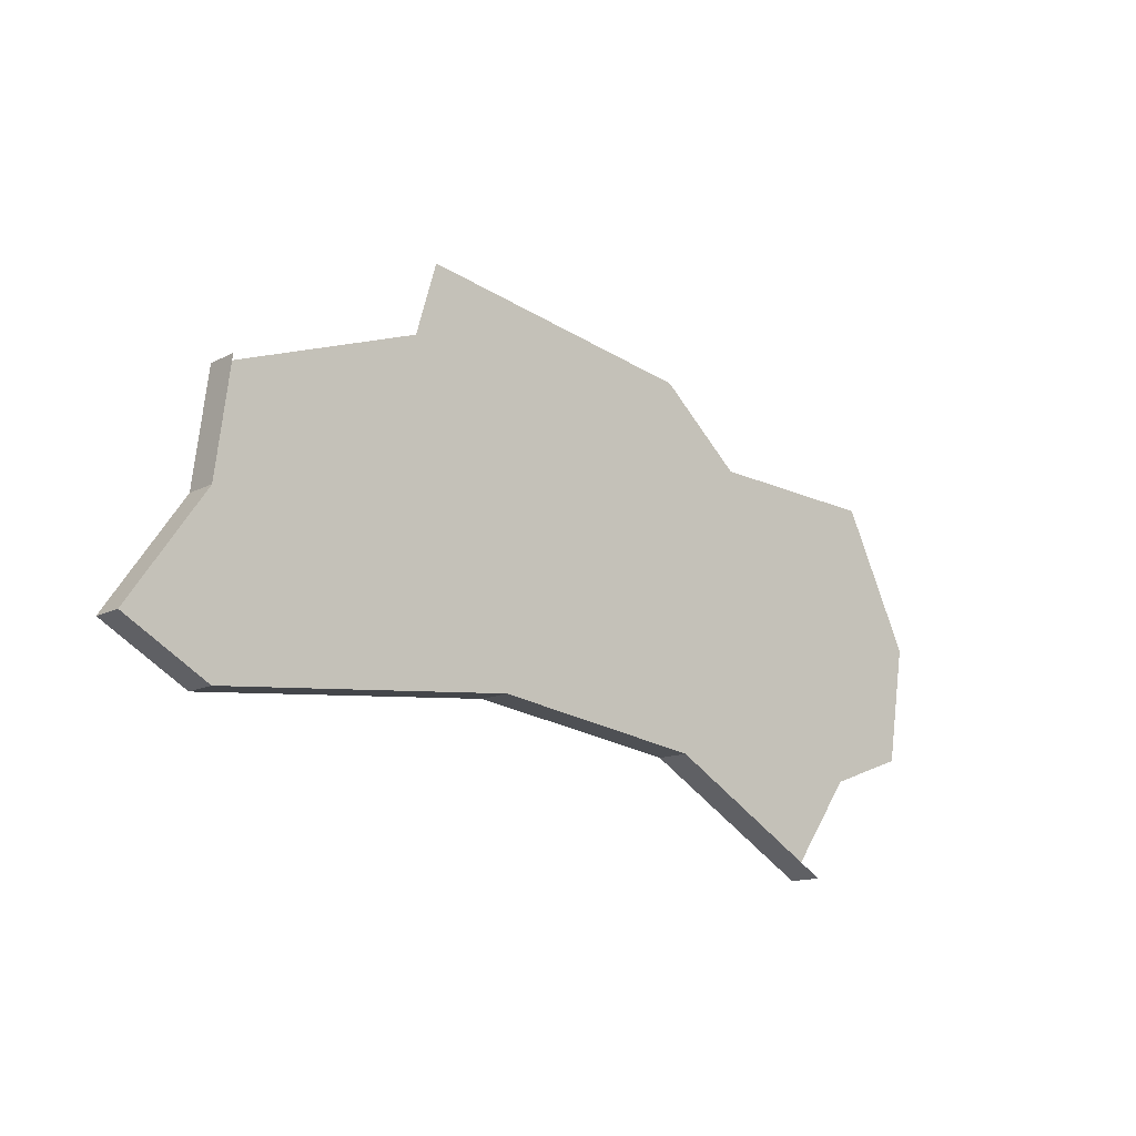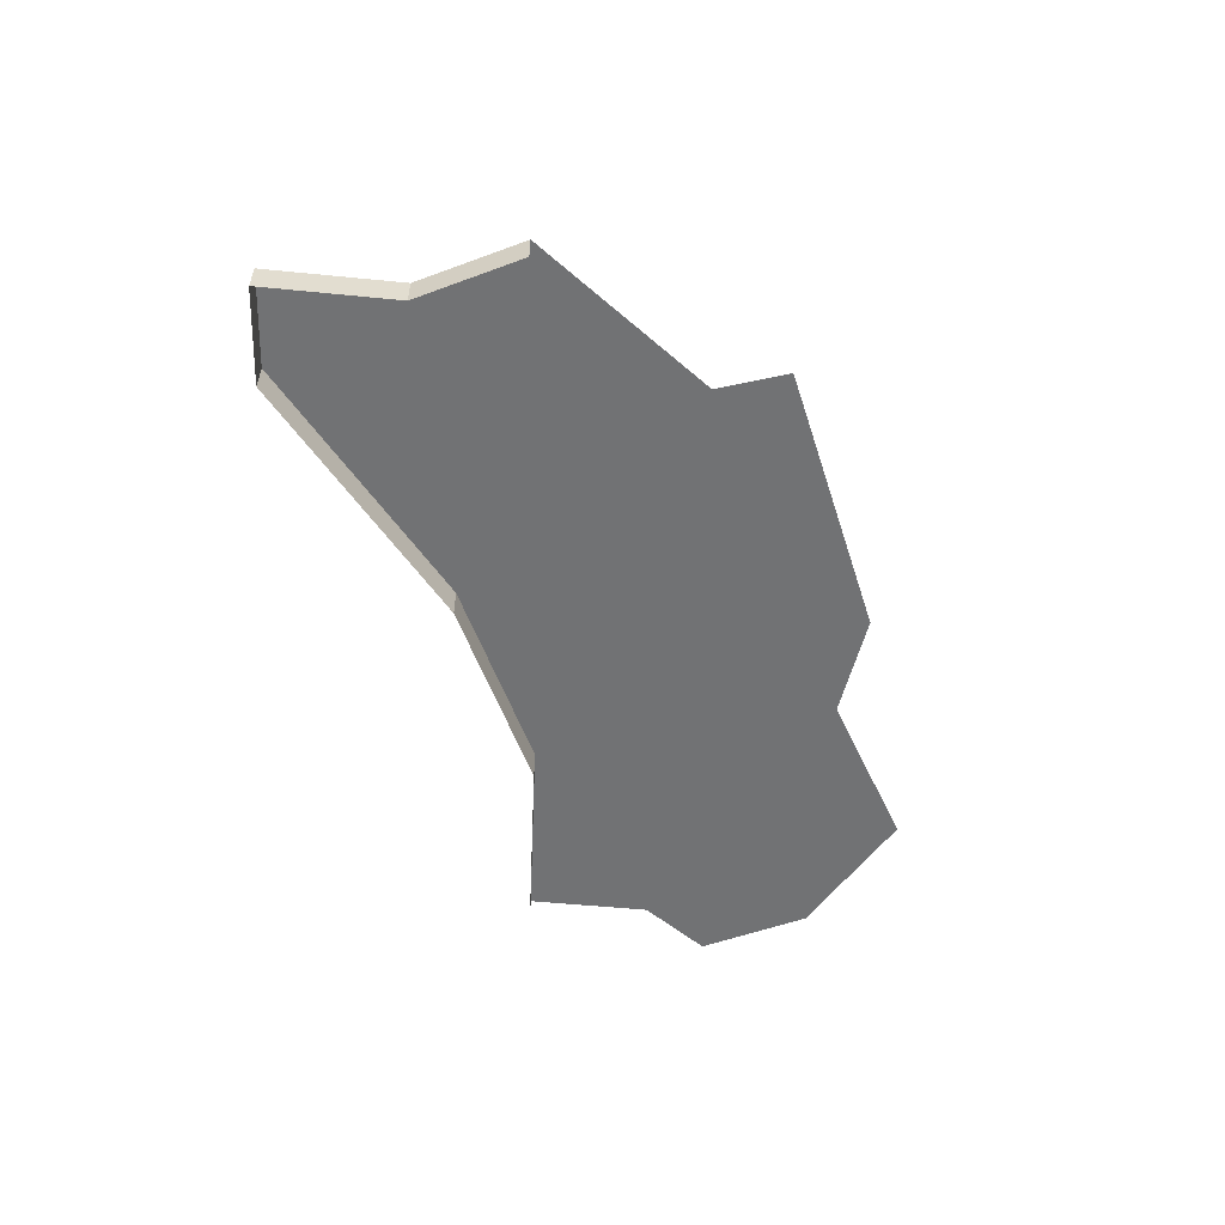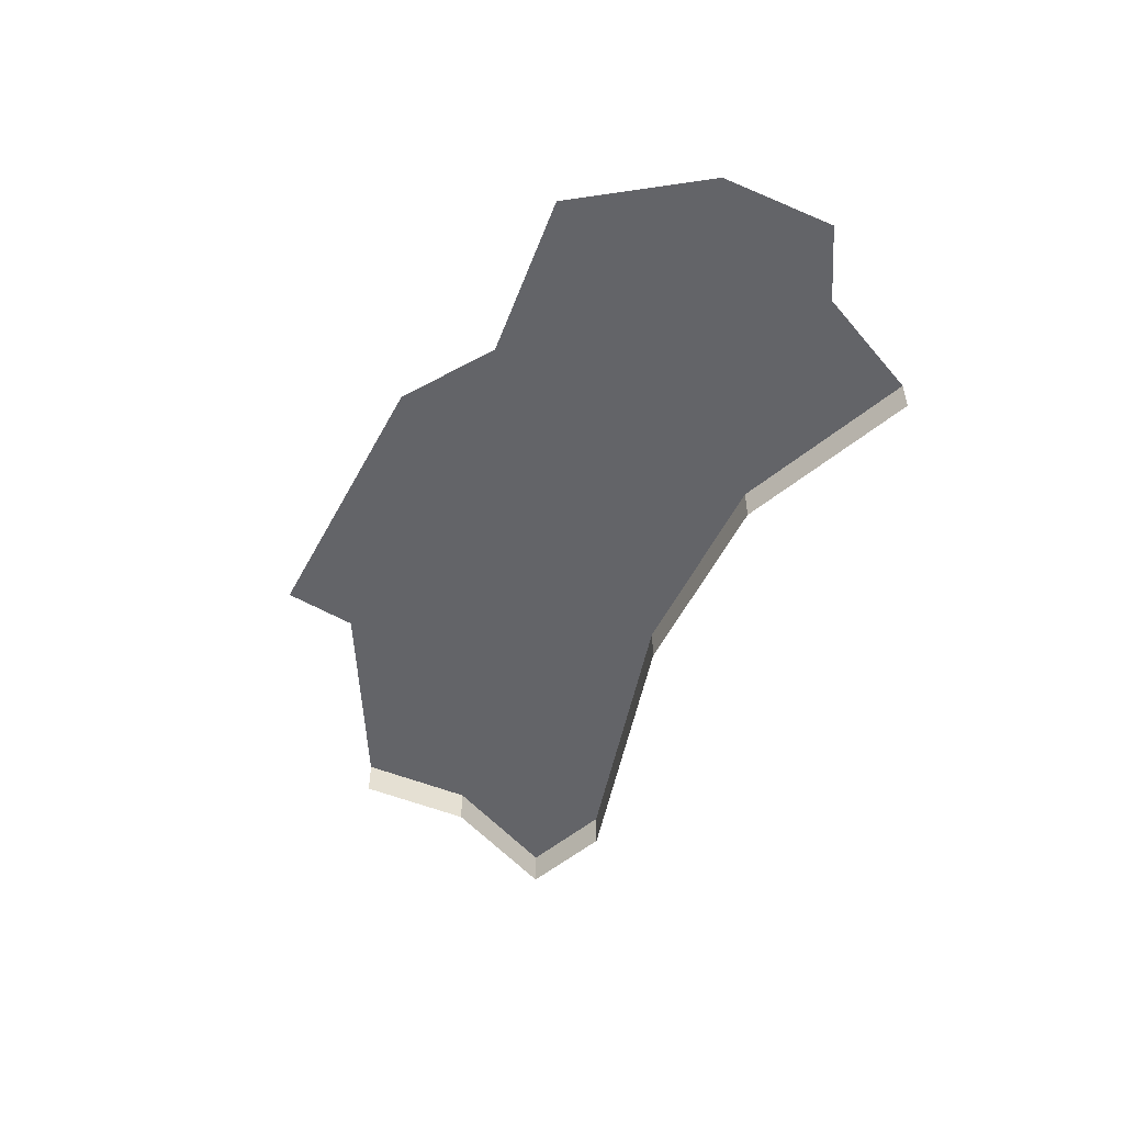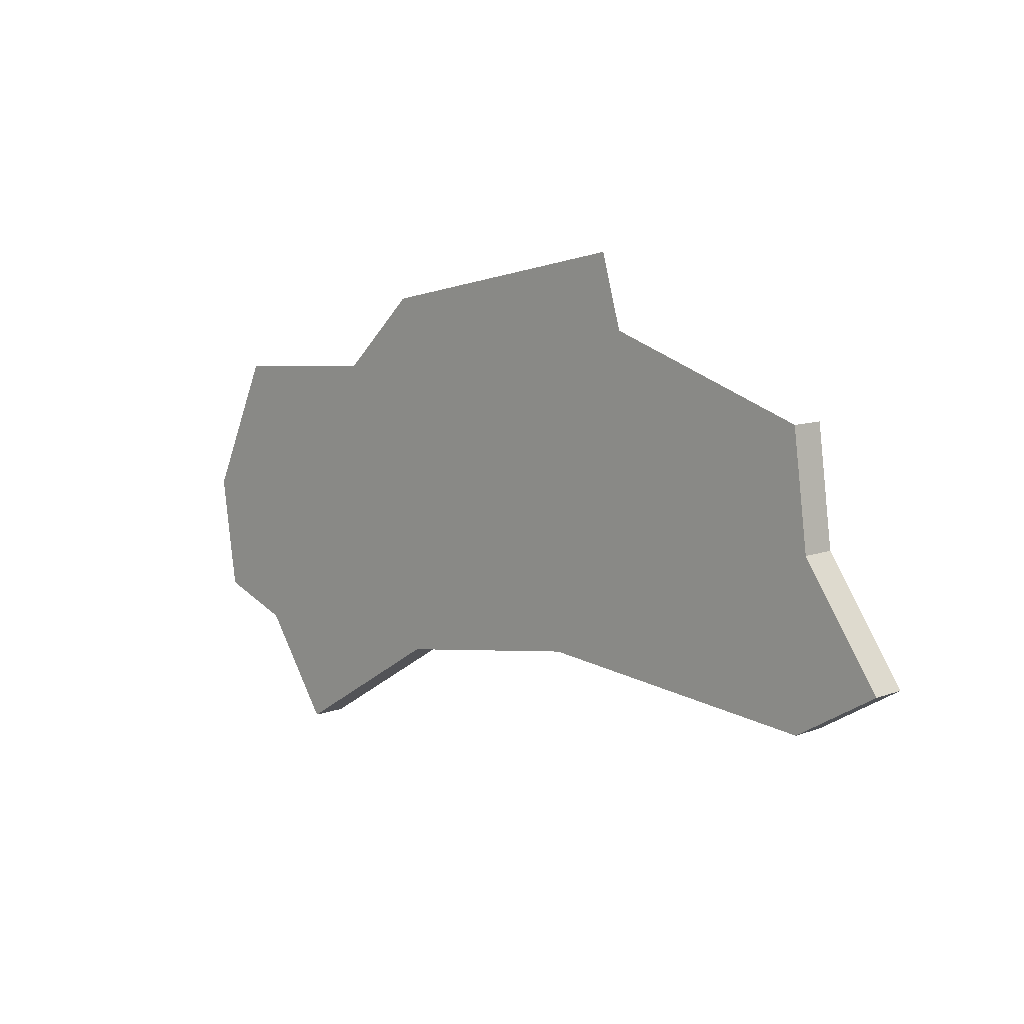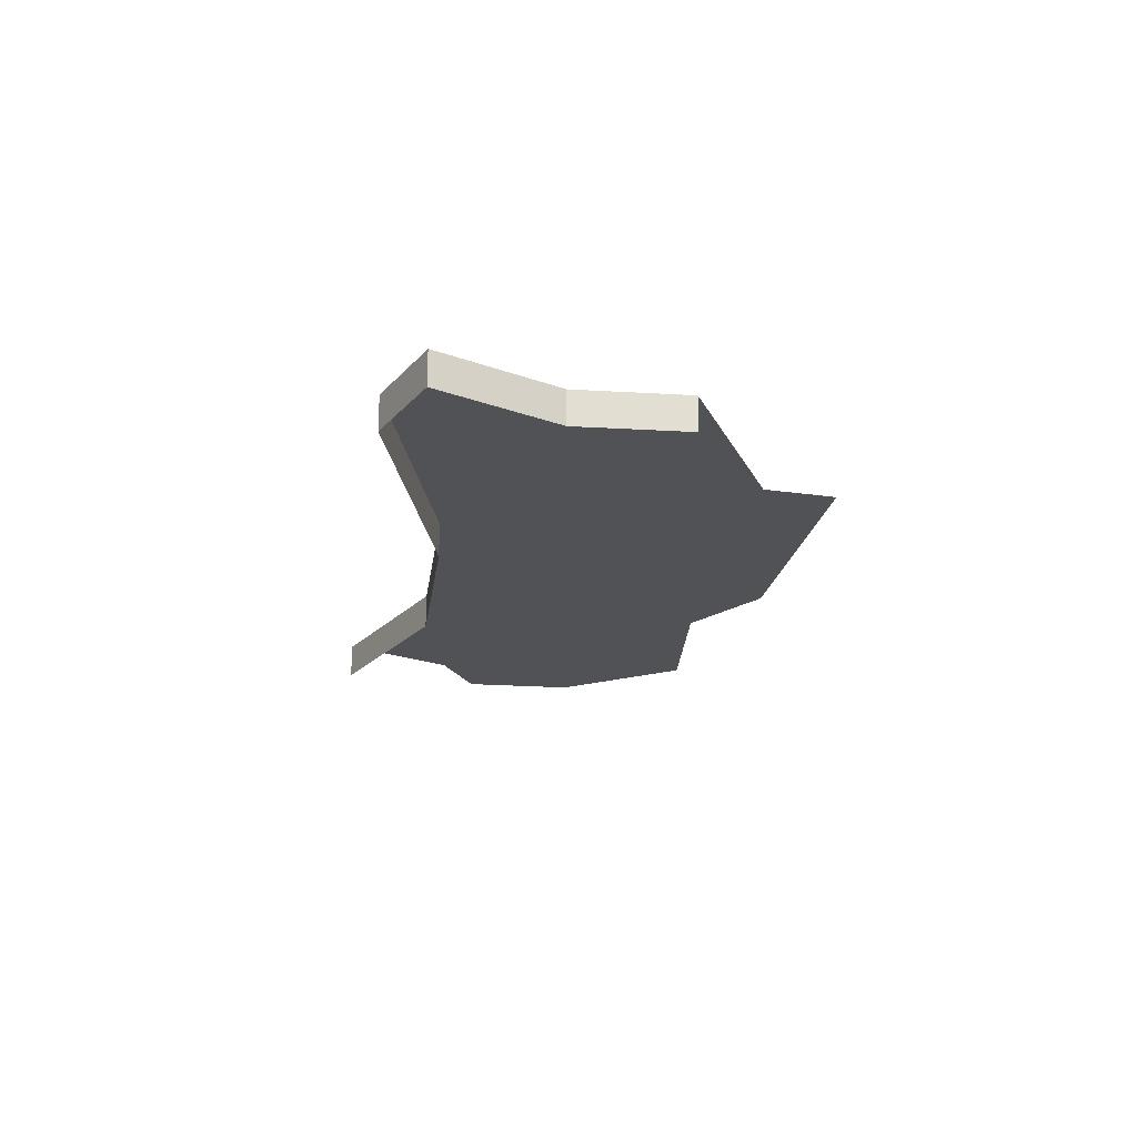
<metadata>
{"format":"obj","ext":"obj","renderer":"f3d","projection":"perspective","resolution":1024,"background":"white","views":[{"elev":-13.0,"azim":-39.6,"up":"+Z"},{"elev":-55.6,"azim":-61.0,"up":"+Y"},{"elev":-51.3,"azim":73.6,"up":"+Y"},{"elev":9.5,"azim":-134.3,"up":"+Z"},{"elev":-21.1,"azim":-88.4,"up":"+Y"}]}
</metadata>
<code>
o province_073
v -12.74 0.04552 -7.035
v -12.66 0.04552 -6.748
v -13.61 0.04552 -8.414
v -12.43 0.04552 -8.31
v -11.6 0.04552 -8.442
v -10.92 0.04552 -8.858
v -10.64 0.04552 -8.449
v -10.33 0.04552 -8.338
v -10.26 0.04552 -7.873
v -10.53 0.04552 -7.318
v -11.21 0.04552 -7.269
v -11.53 0.04552 -6.971
v -13.94 0.04552 -8.214
v -13.63 0.04552 -7.766
v -13.57 0.04552 -7.314
v -13.63 -0.09448 -7.766
v -13.57 -0.09448 -7.314
v -13.61 -0.09448 -8.414
v -12.43 -0.09448 -8.31
v -11.6 -0.09448 -8.442
v -10.92 -0.09448 -8.858
v -13.94 -0.09448 -8.214
f 9 7 11
f 22 14 13
f 19 3 4
f 21 5 6
f 20 4 5
f 18 13 3
f 16 15 14
f 4 3 14
f 3 13 14
f 14 15 1
f 7 6 5
f 5 4 12
f 4 14 1
f 1 2 12
f 4 1 12
f 5 12 11
f 8 7 9
f 7 5 11
f 10 9 11
f 22 16 14
f 19 18 3
f 21 20 5
f 20 19 4
f 18 22 13
f 16 17 15

</code>
